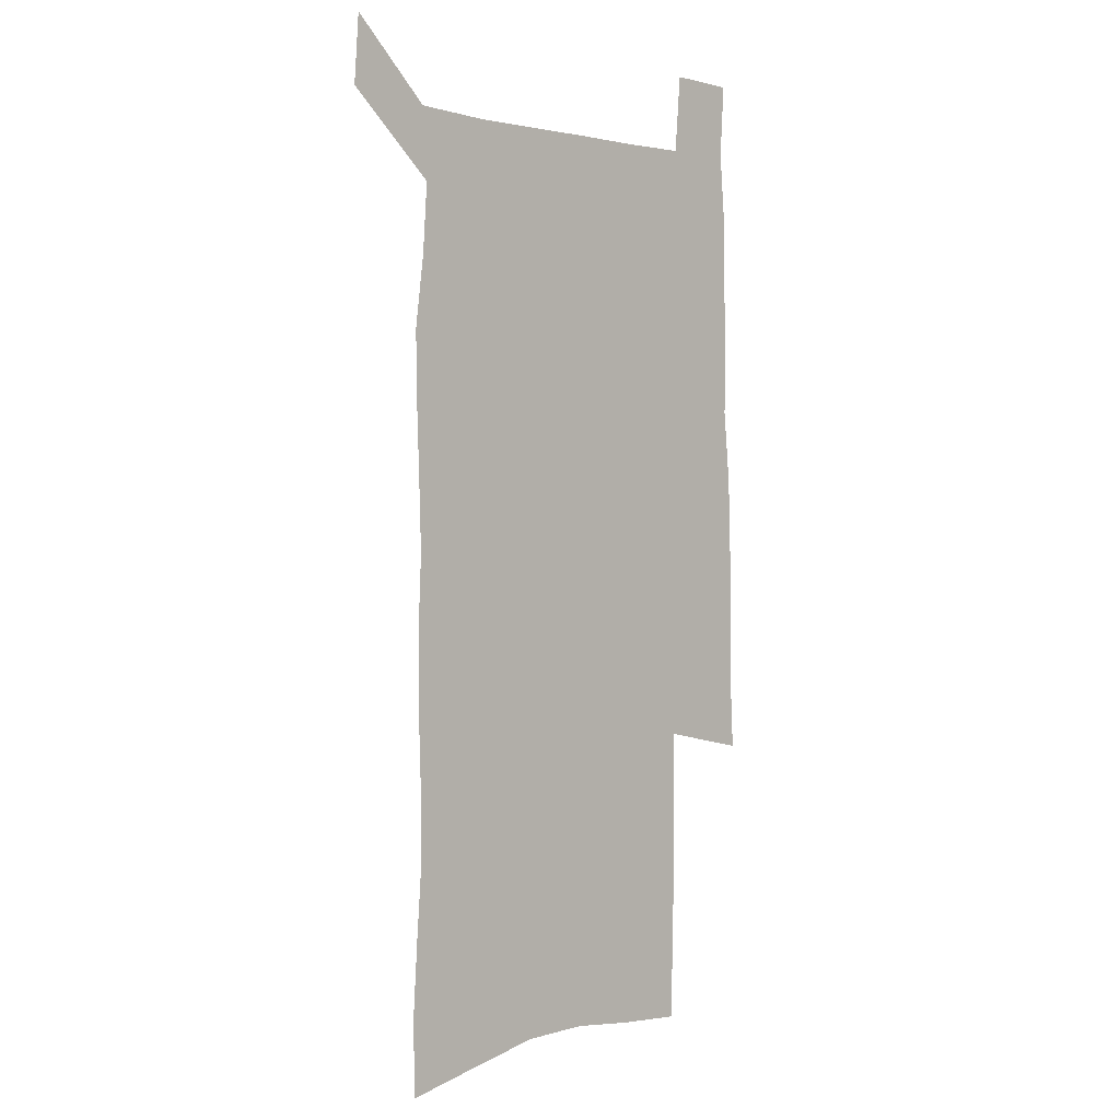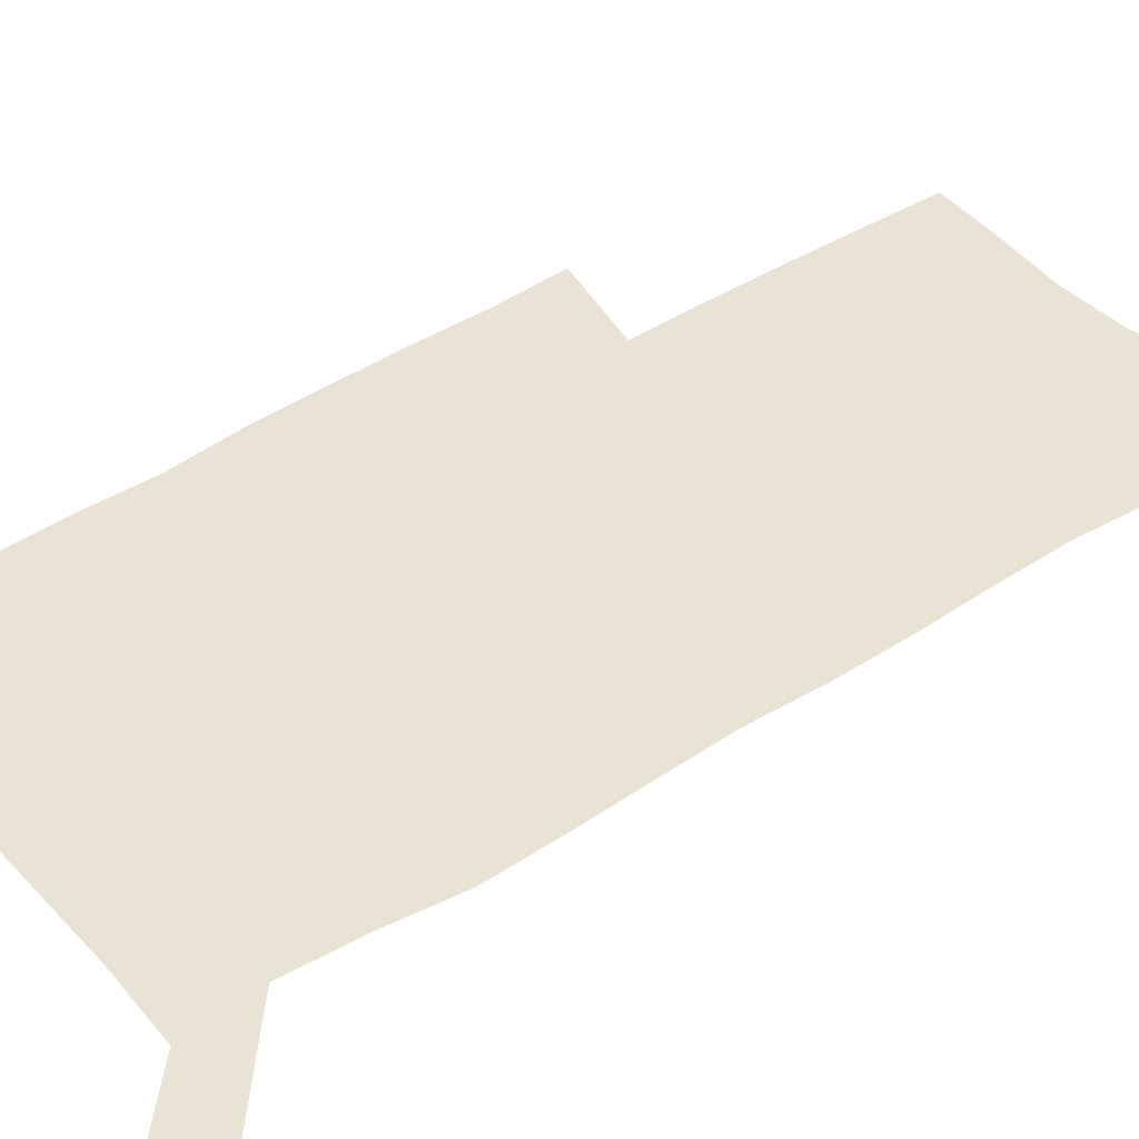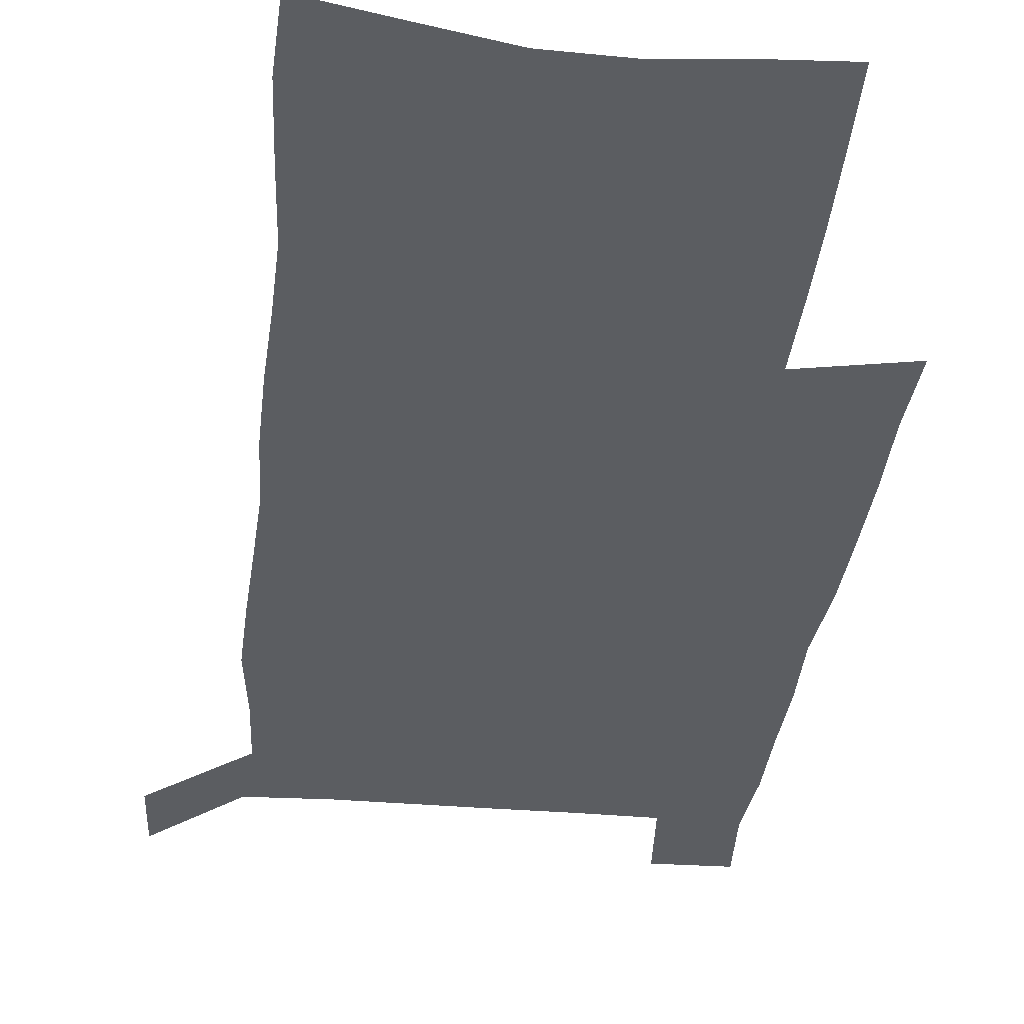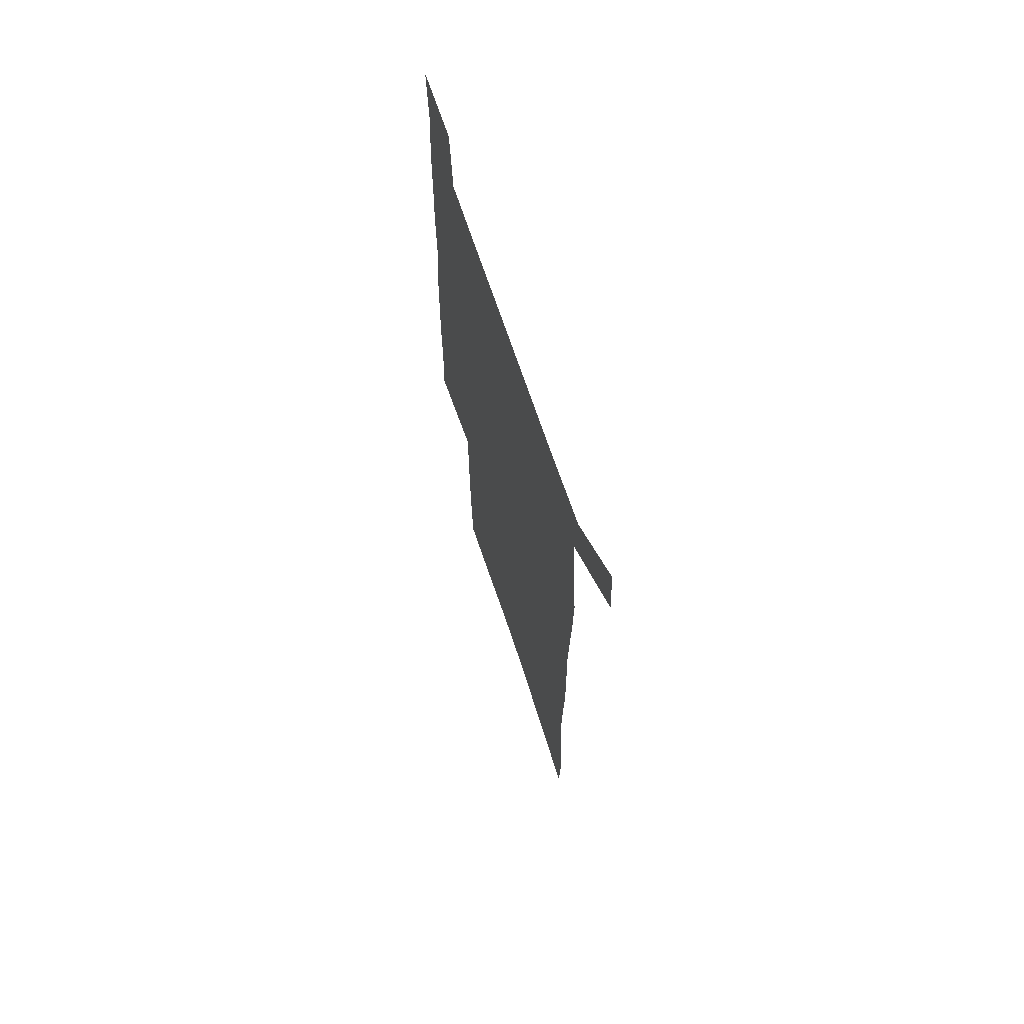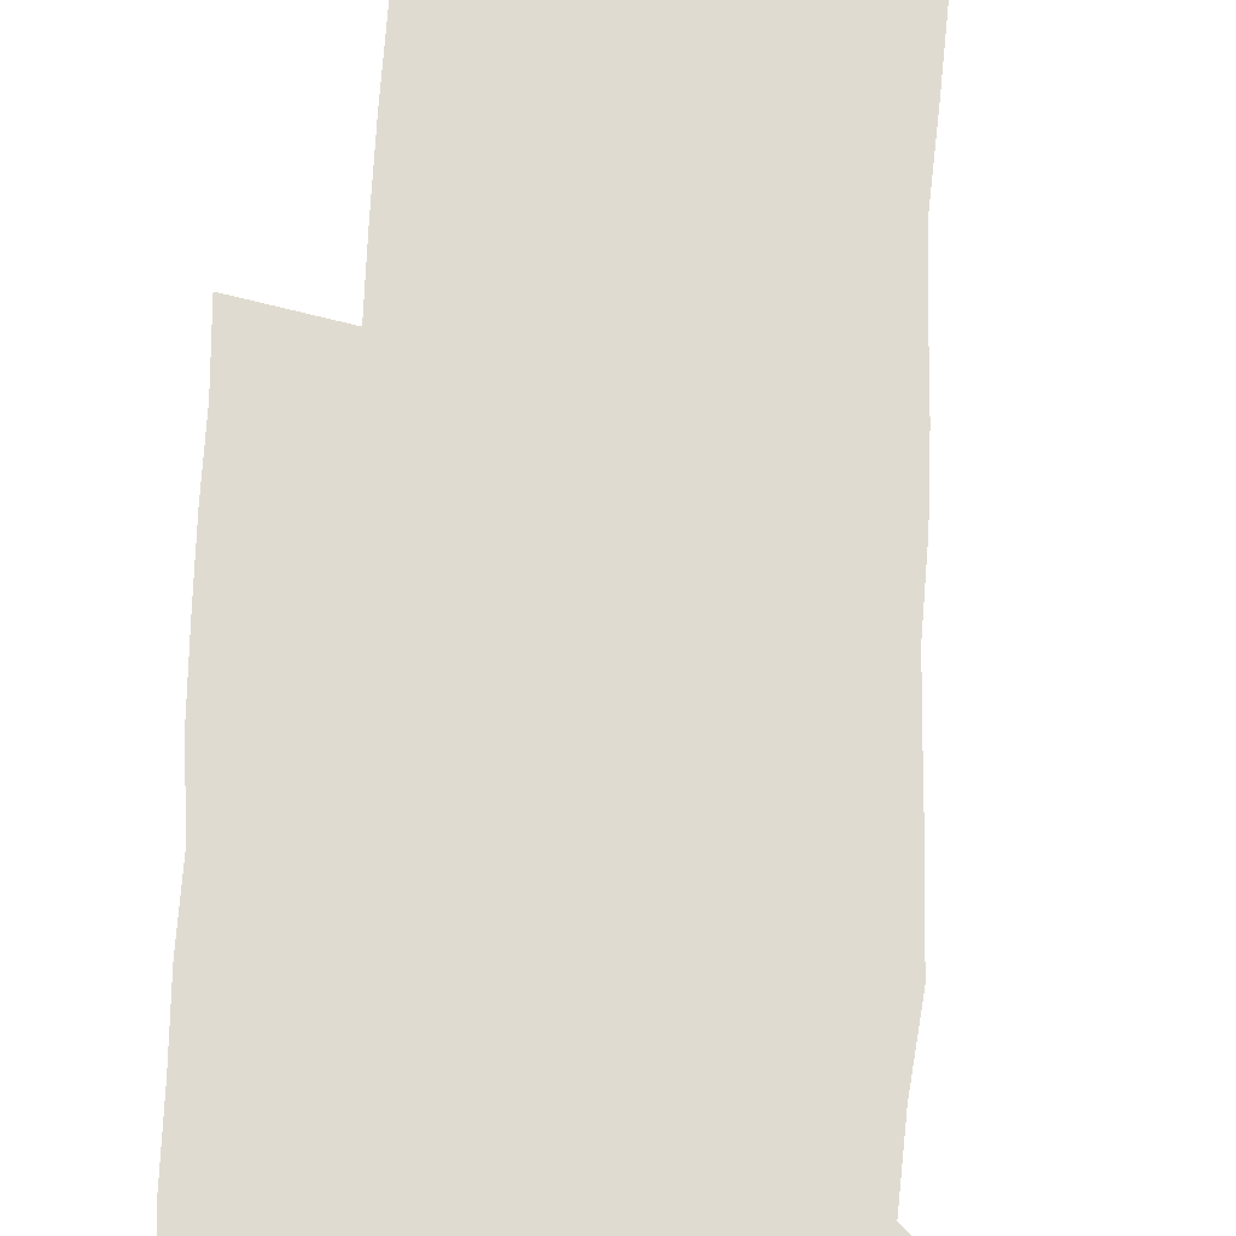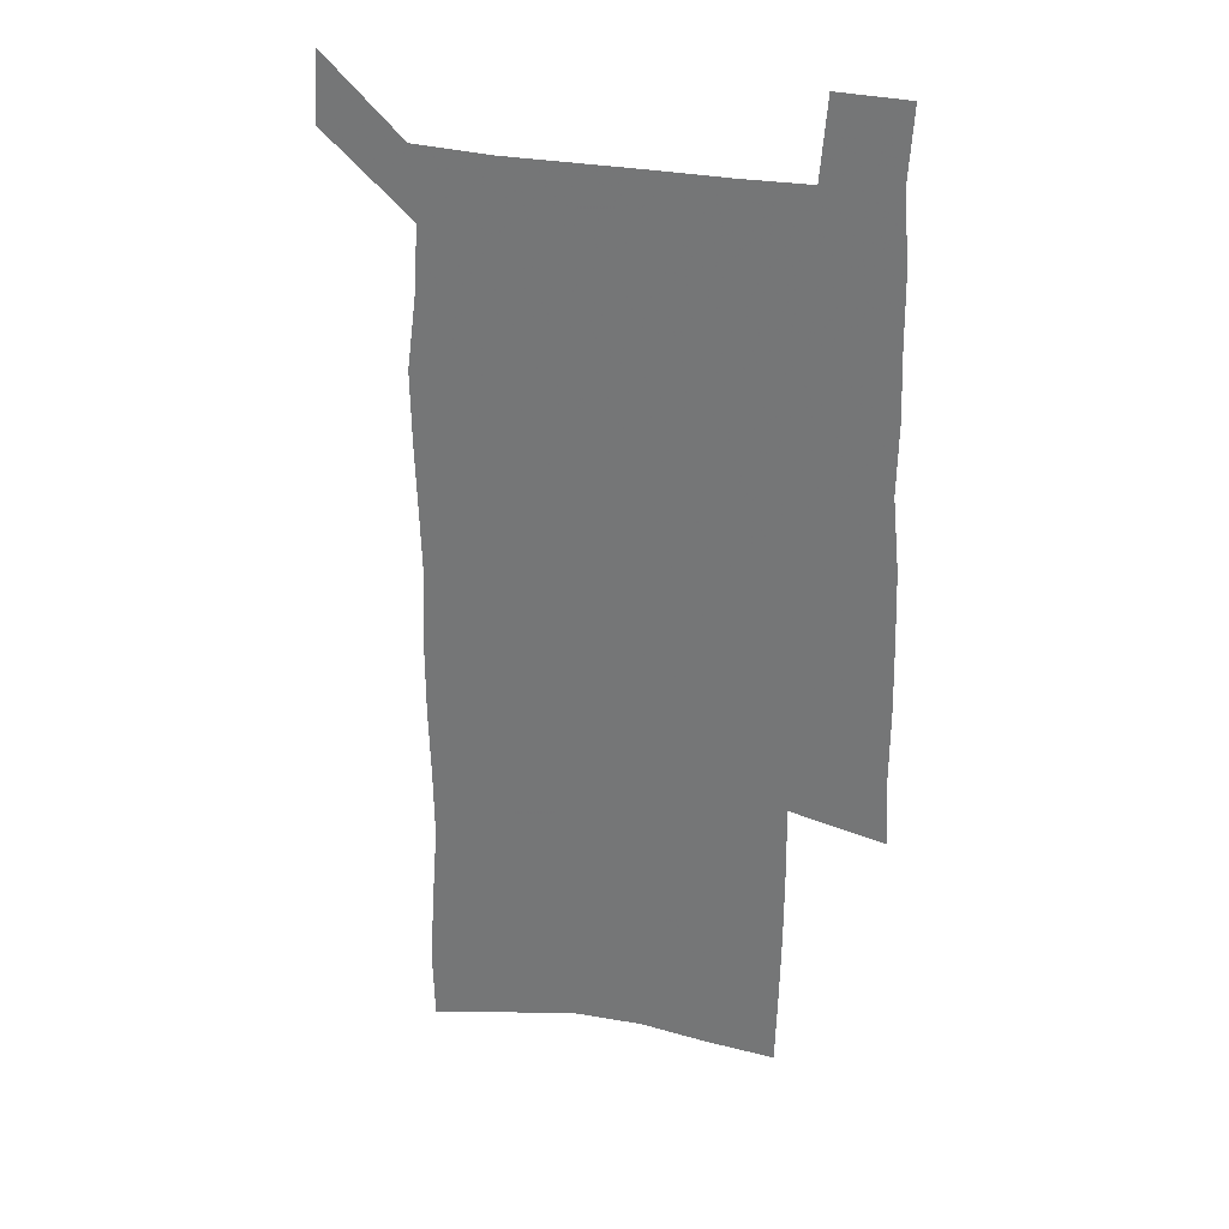
<metadata>
{"format":"obj","ext":"obj","renderer":"f3d","projection":"perspective","resolution":1024,"background":"white","views":[{"elev":1.2,"azim":-44.5,"up":"+Y"},{"elev":41.3,"azim":-128.3,"up":"+Z"},{"elev":-35.9,"azim":-6.2,"up":"+Z"},{"elev":69.6,"azim":-108.5,"up":"+Y"},{"elev":69.9,"azim":-177.4,"up":"+Z"},{"elev":30.2,"azim":15.7,"up":"+Y"}]}
</metadata>
<code>
v 444.5 571.7 0
v 446.5 600.6 0
v 474.8 167.9 0
v 474 198.8 0
v 476.1 231.8 0
v 478.5 264.6 0
v 478.1 295.3 0
v 477.1 325.7 0
v 477 356.6 0
v 478.4 388.1 0
v 477.5 418.3 0
v 476.4 448.5 0
v 475.9 478.5 0
v 479.8 508.6 0
v 481.8 538 0
v 479.7 568.3 0
v 507 174.6 0
v 513 212.2 0
v 513.3 242.4 0
v 513.4 272.5 0
v 512.9 302.4 0
v 513 332.6 0
v 512.2 362.2 0
v 513.8 392.6 0
v 512.3 421.5 0
v 513.3 450.9 0
v 513.7 479.8 0
v 513.1 508.6 0
v 513.3 537.4 0
v 512.1 566.8 0
v 539.5 181.2 0
v 541.5 214.4 0
v 543.4 247.1 0
v 543.1 275.8 0
v 543.3 306 0
v 543.1 335.7 0
v 543.3 365.5 0
v 542.9 394.4 0
v 543.6 423.6 0
v 543.4 452 0
v 542.4 480.5 0
v 543.5 508.9 0
v 543 537.3 0
v 541.9 566.9 0
v 568.8 181.9 0
v 570.2 217.6 0
v 570.8 248.3 0
v 571.1 275.7 0
v 571.8 307.8 0
v 571.9 337.3 0
v 571.8 366.6 0
v 571.9 395.7 0
v 571.8 424.2 0
v 571.8 452.7 0
v 572.3 481.2 0
v 572.2 509 0
v 572.1 536.9 0
v 571.3 567 0
v 598.1 178.7 0
v 598.1 215.5 0
v 599.2 245.7 0
v 599.4 277.7 0
v 600 306.9 0
v 600.5 336.2 0
v 599.8 367.3 0
v 600 395.7 0
v 600 424.3 0
v 600.4 452.8 0
v 600.2 481.3 0
v 600.3 509.2 0
v 600.5 537.6 0
v 600.6 566.8 0
v 627.5 176.7 0
v 628.4 209.3 0
v 629.1 240.9 0
v 629.2 273 0
v 628.9 304.8 0
v 629.9 334.5 0
v 629.5 364.8 0
v 629.3 394.2 0
v 630.4 423 0
v 629.7 452.4 0
v 630 481.1 0
v 630.9 509.9 0
v 629.7 538.6 0
v 629.8 567.3 0
v 632.6 600.9 0
v 669.5 296.3 0
v 668 327.8 0
v 668.1 358.5 0
v 667.4 389.3 0
v 666.4 419.8 0
v 663.5 450.8 0
v 664.1 480.6 0
v 663.1 510.3 0
v 662.8 539.8 0
v 660.4 568.9 0
v 662.4 600 0
f 15 16 1
f 1 16 2
f 3 17 4
f 17 18 4
f 4 18 5
f 18 19 5
f 5 19 6
f 19 20 6
f 6 20 7
f 20 21 7
f 7 21 8
f 21 22 8
f 8 22 9
f 22 23 9
f 9 23 10
f 23 24 10
f 10 24 11
f 24 25 11
f 11 25 12
f 25 26 12
f 12 26 13
f 26 27 13
f 13 27 14
f 27 28 14
f 14 28 15
f 28 29 15
f 15 29 16
f 29 30 16
f 17 31 18
f 31 32 18
f 18 32 19
f 32 33 19
f 19 33 20
f 33 34 20
f 20 34 21
f 34 35 21
f 21 35 22
f 35 36 22
f 22 36 23
f 36 37 23
f 23 37 24
f 37 38 24
f 24 38 25
f 38 39 25
f 25 39 26
f 39 40 26
f 26 40 27
f 40 41 27
f 27 41 28
f 41 42 28
f 28 42 29
f 42 43 29
f 29 43 30
f 43 44 30
f 31 45 32
f 45 46 32
f 32 46 33
f 46 47 33
f 33 47 34
f 47 48 34
f 34 48 35
f 48 49 35
f 35 49 36
f 49 50 36
f 36 50 37
f 50 51 37
f 37 51 38
f 51 52 38
f 38 52 39
f 52 53 39
f 39 53 40
f 53 54 40
f 40 54 41
f 54 55 41
f 41 55 42
f 55 56 42
f 42 56 43
f 56 57 43
f 43 57 44
f 57 58 44
f 45 59 46
f 59 60 46
f 46 60 47
f 60 61 47
f 47 61 48
f 61 62 48
f 48 62 49
f 62 63 49
f 49 63 50
f 63 64 50
f 50 64 51
f 64 65 51
f 51 65 52
f 65 66 52
f 52 66 53
f 66 67 53
f 53 67 54
f 67 68 54
f 54 68 55
f 68 69 55
f 55 69 56
f 69 70 56
f 56 70 57
f 70 71 57
f 57 71 58
f 71 72 58
f 59 73 60
f 73 74 60
f 60 74 61
f 74 75 61
f 61 75 62
f 75 76 62
f 62 76 63
f 76 77 63
f 63 77 64
f 77 78 64
f 64 78 65
f 78 79 65
f 65 79 66
f 79 80 66
f 66 80 67
f 80 81 67
f 67 81 68
f 81 82 68
f 68 82 69
f 82 83 69
f 69 83 70
f 83 84 70
f 70 84 71
f 84 85 71
f 71 85 72
f 85 86 72
f 77 88 78
f 88 89 78
f 78 89 79
f 89 90 79
f 79 90 80
f 90 91 80
f 80 91 81
f 91 92 81
f 81 92 82
f 92 93 82
f 82 93 83
f 93 94 83
f 83 94 84
f 94 95 84
f 84 95 85
f 95 96 85
f 85 96 86
f 96 97 86
f 86 97 87
f 97 98 87

</code>
